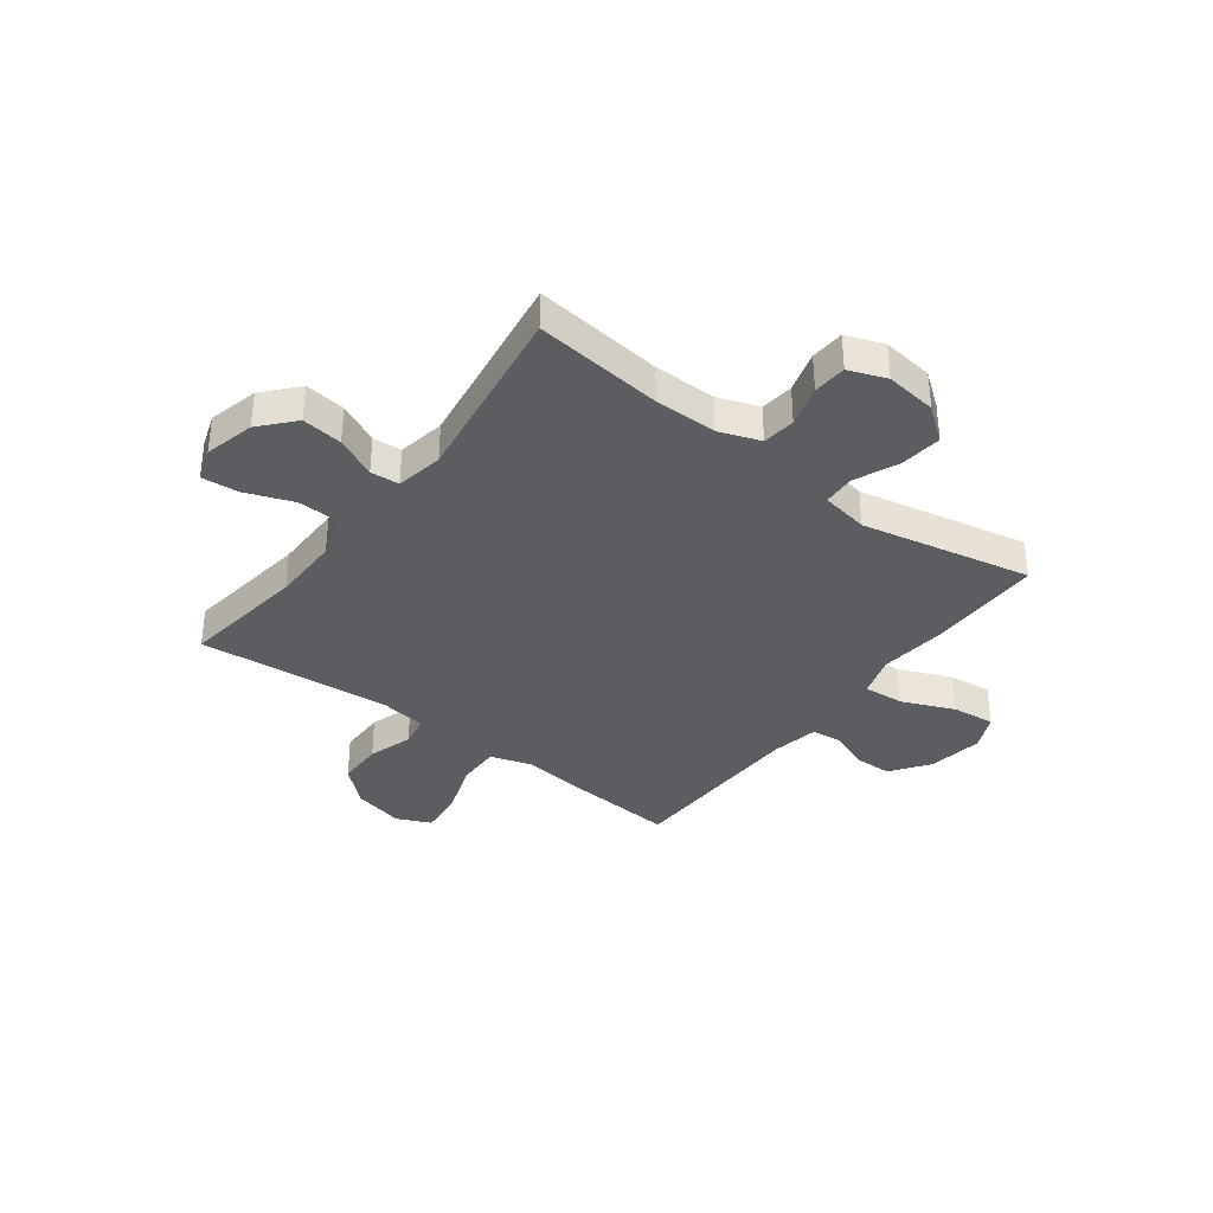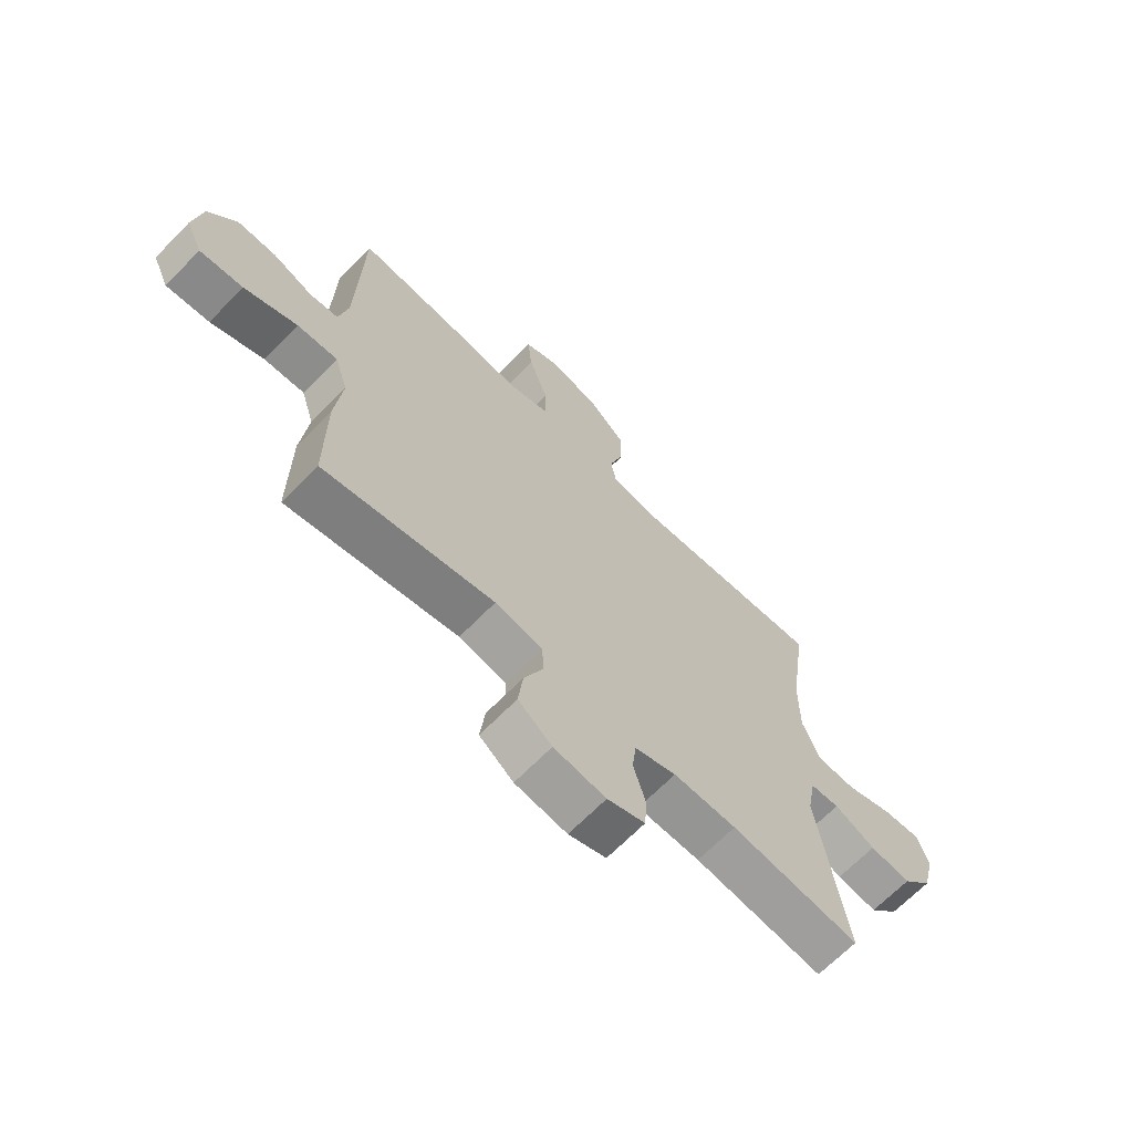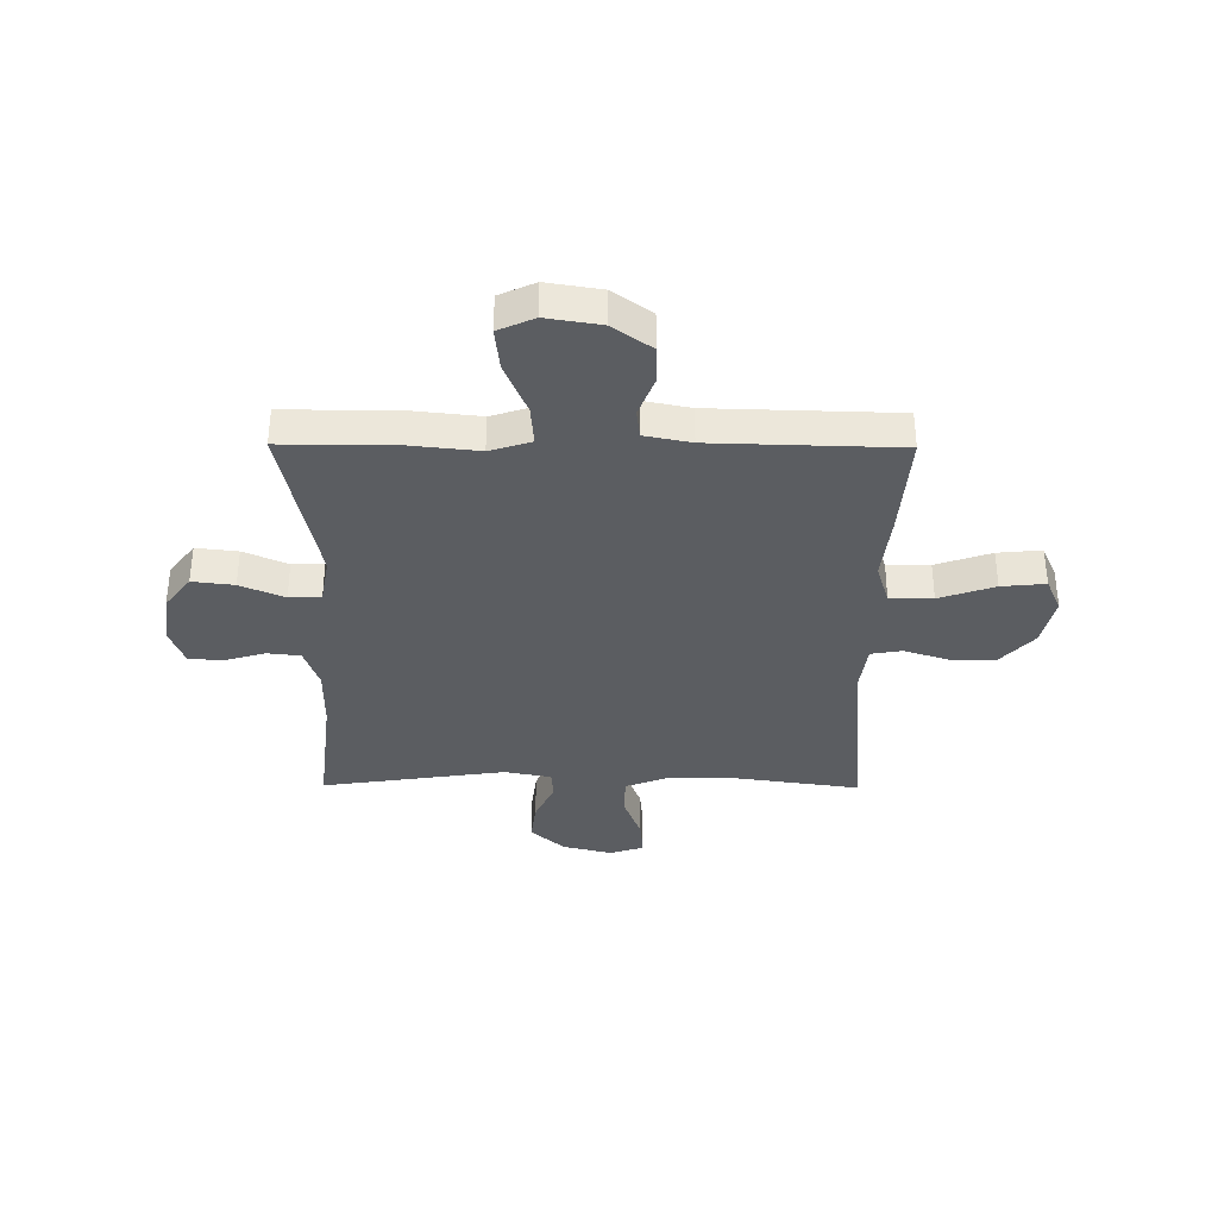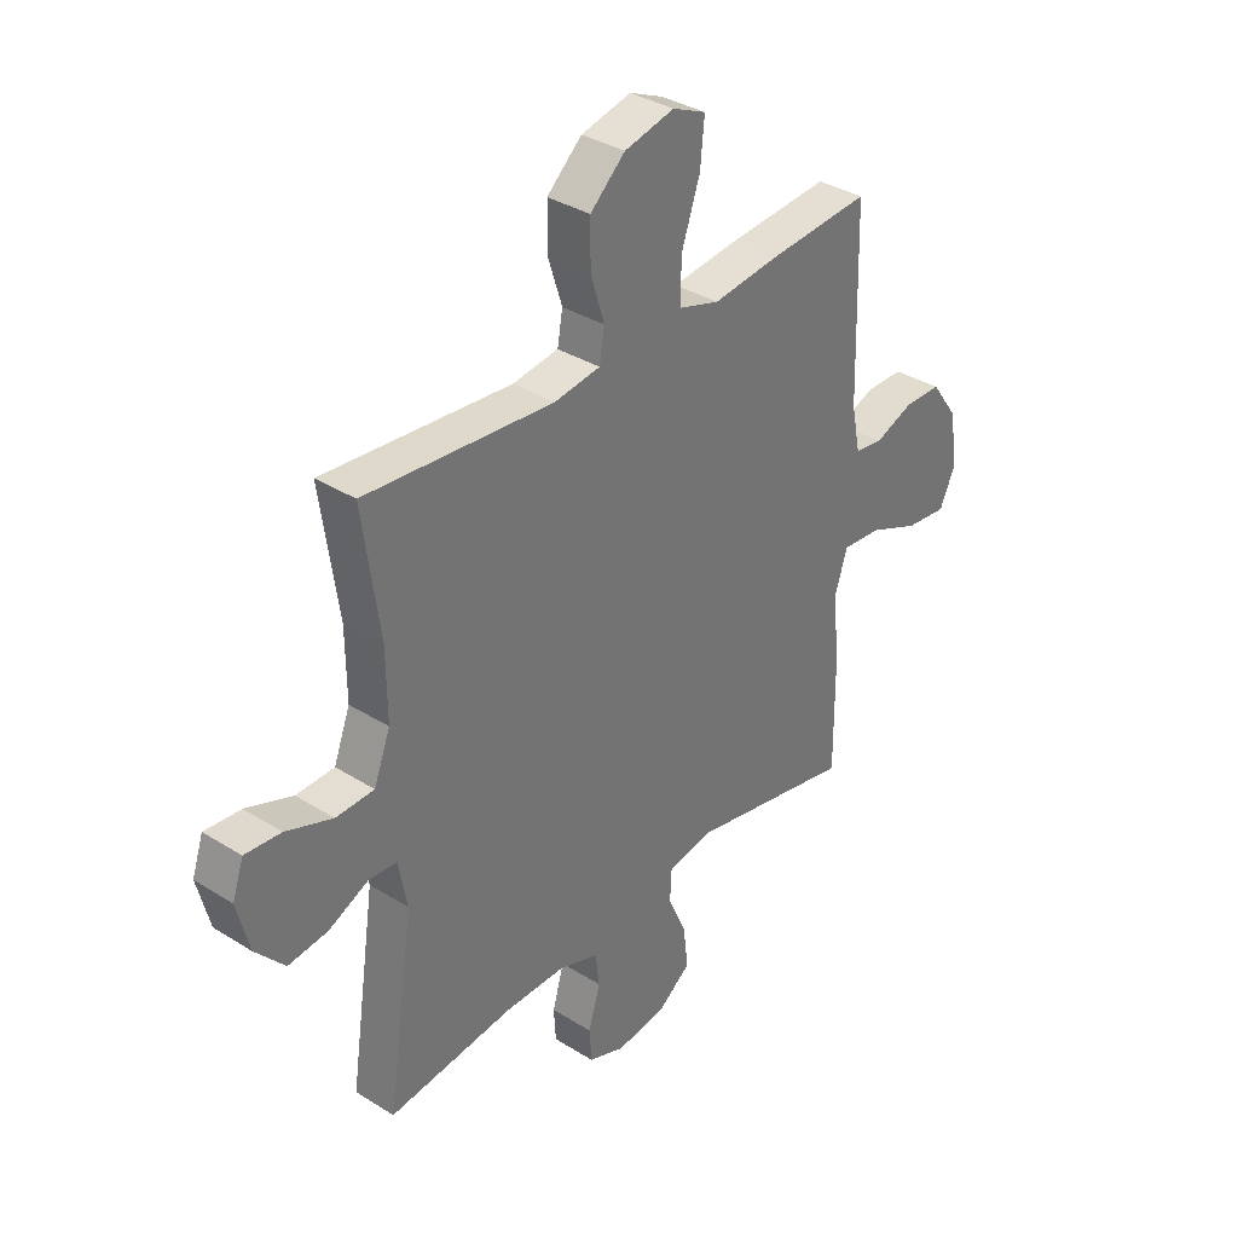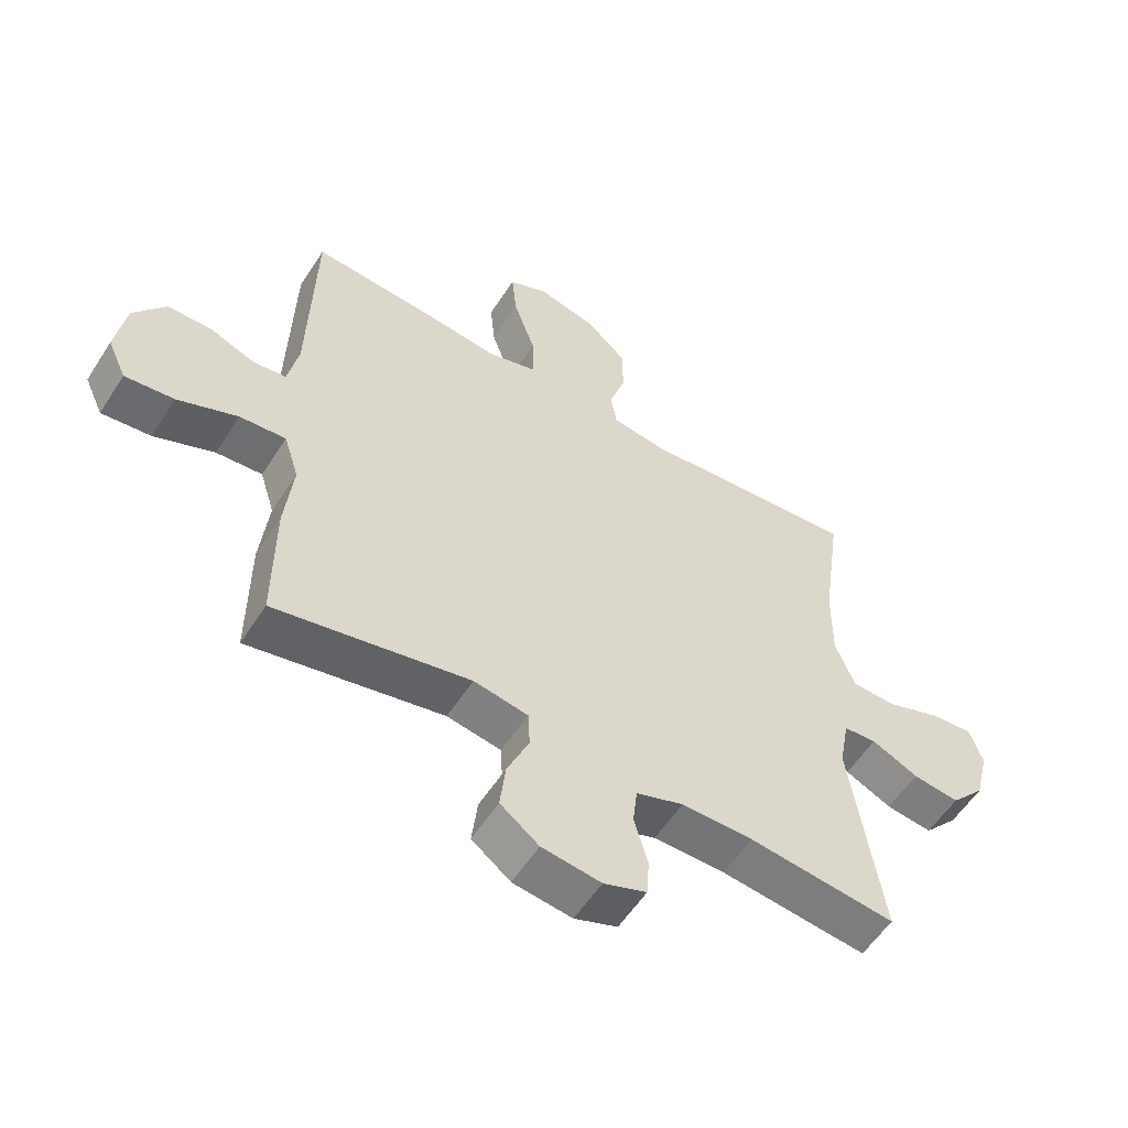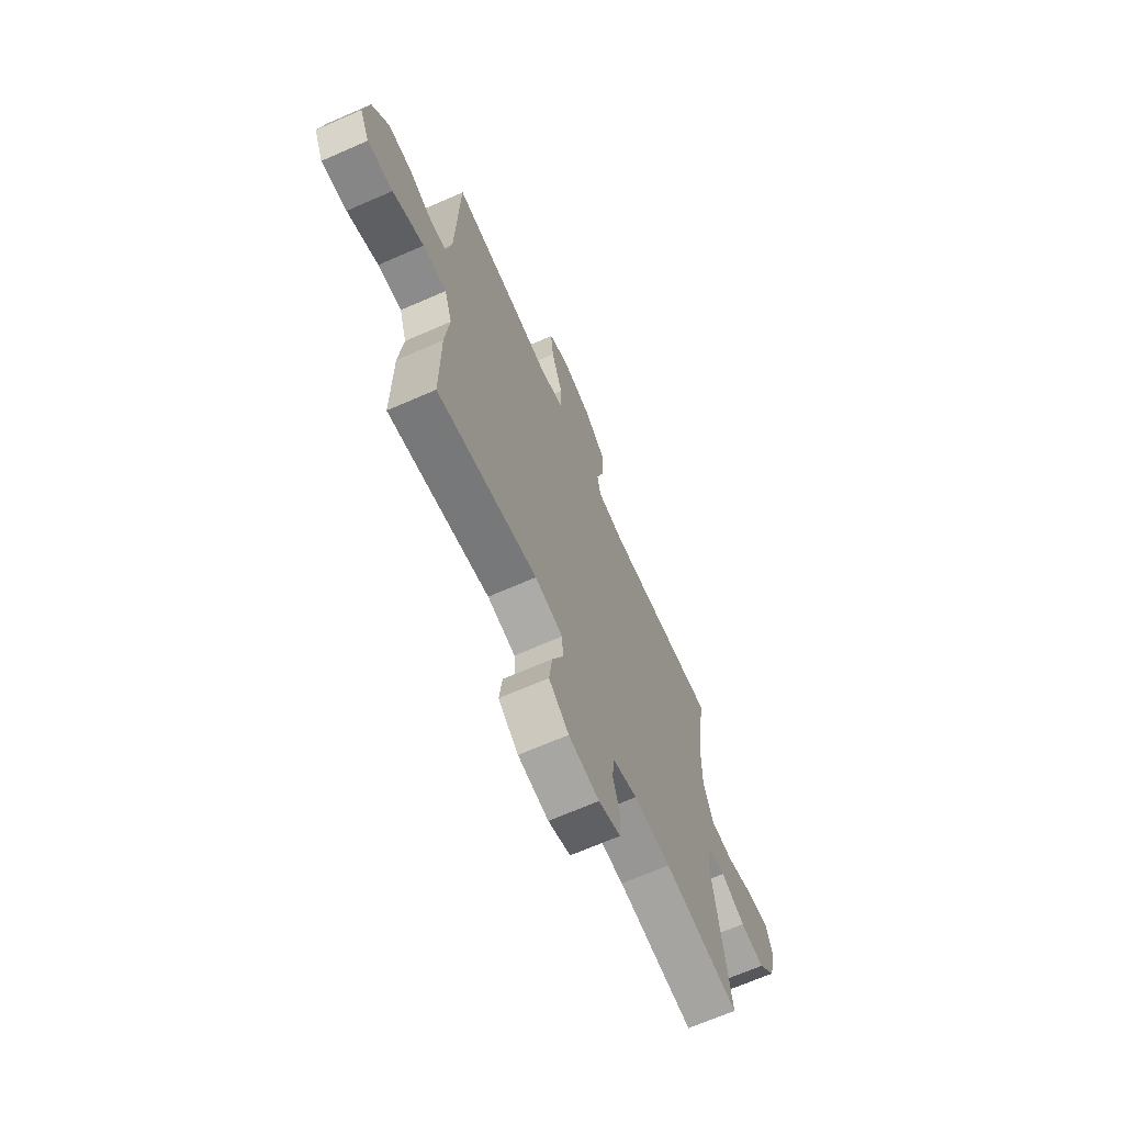
<metadata>
{"format":"obj","ext":"obj","renderer":"f3d","projection":"perspective","resolution":1024,"background":"white","views":[{"elev":-36.2,"azim":143.0,"up":"+Y"},{"elev":-67.4,"azim":-44.4,"up":"+Z"},{"elev":-35.7,"azim":-90.5,"up":"+Y"},{"elev":35.2,"azim":129.9,"up":"+Z"},{"elev":-56.5,"azim":-32.4,"up":"+Z"},{"elev":-67.9,"azim":-66.3,"up":"+Z"}]}
</metadata>
<code>
v 0.5 0.07 0.5
v 0.468 0.07 0.271
v 0.467 0.07 0.146
v 0.498 0.07 0.065
v 0.57 0.07 0.063
v 0.658 0.07 0.096
v 0.726 0.07 0.102
v 0.747 0.07 0.04
v 0.724 0.07 -0.052
v 0.669 0.07 -0.114
v 0.594 0.07 -0.105
v 0.519 0.07 -0.07
v 0.466 0.07 -0.074
v 0.45 0.07 -0.161
v 0.5 0.07 -0.5
v 0.264 0.07 -0.474
v 0.149 0.07 -0.474
v 0.073 0.07 -0.501
v 0.066 0.07 -0.562
v 0.088 0.07 -0.638
v 0.084 0.07 -0.7
v 0.015 0.07 -0.726
v -0.08 0.07 -0.714
v -0.142 0.07 -0.667
v -0.133 0.07 -0.59
v -0.098 0.07 -0.509
v -0.101 0.07 -0.45
v -0.188 0.07 -0.435
v -0.5 0.07 -0.5
v -0.499 0.07 -0.288
v -0.486 0.07 -0.165
v -0.51 0.07 -0.089
v -0.584 0.07 -0.095
v -0.681 0.07 -0.136
v -0.76 0.07 -0.145
v -0.79 0.07 -0.079
v -0.774 0.07 0.022
v -0.723 0.07 0.093
v -0.652 0.07 0.094
v -0.579 0.07 0.066
v -0.526 0.07 0.073
v -0.509 0.07 0.158
v -0.5 0.07 0.5
v -0.303 0.07 0.485
v -0.181 0.07 0.471
v -0.104 0.07 0.495
v -0.105 0.07 0.574
v -0.14 0.07 0.676
v -0.148 0.07 0.757
v -0.085 0.07 0.785
v 0.009 0.07 0.763
v 0.075 0.07 0.703
v 0.075 0.07 0.619
v 0.049 0.07 0.537
v 0.059 0.07 0.48
v 0.146 0.07 0.468
v 0.5 0 0.5
v 0.468 0 0.271
v 0.467 0 0.146
v 0.498 0 0.065
v 0.57 0 0.063
v 0.658 0 0.096
v 0.726 0 0.102
v 0.747 0 0.04
v 0.724 0 -0.052
v 0.669 0 -0.114
v 0.594 0 -0.105
v 0.519 0 -0.07
v 0.466 0 -0.074
v 0.45 0 -0.161
v 0.5 0 -0.5
v 0.264 0 -0.474
v 0.149 0 -0.474
v 0.073 0 -0.501
v 0.066 0 -0.562
v 0.088 0 -0.638
v 0.084 0 -0.7
v 0.015 0 -0.726
v -0.08 0 -0.714
v -0.142 0 -0.667
v -0.133 0 -0.59
v -0.098 0 -0.509
v -0.101 0 -0.45
v -0.188 0 -0.435
v -0.5 0 -0.5
v -0.499 0 -0.288
v -0.486 0 -0.165
v -0.51 0 -0.089
v -0.584 0 -0.095
v -0.681 0 -0.136
v -0.76 0 -0.145
v -0.79 0 -0.079
v -0.774 0 0.022
v -0.723 0 0.093
v -0.652 0 0.094
v -0.579 0 0.066
v -0.526 0 0.073
v -0.509 0 0.158
v -0.5 0 0.5
v -0.303 0 0.485
v -0.181 0 0.471
v -0.104 0 0.495
v -0.105 0 0.574
v -0.14 0 0.676
v -0.148 0 0.757
v -0.085 0 0.785
v 0.009 0 0.763
v 0.075 0 0.703
v 0.075 0 0.619
v 0.049 0 0.537
v 0.059 0 0.48
v 0.146 0 0.468
f 52 53 54
f 51 52 54
f 50 51 54
f 49 50 54
f 48 49 54
f 47 48 54
f 46 47 54 55
f 45 46 55 56
f 42 43 44 45
f 41 42 45 56
f 38 39 40
f 37 38 40
f 36 37 40
f 35 36 40
f 34 35 40
f 33 34 40
f 32 33 40 41
f 56 1 2
f 41 56 2
f 32 41 2
f 31 32 2
f 31 2 3
f 30 31 3
f 29 30 3
f 28 29 3
f 24 25 26
f 23 24 26
f 22 23 26
f 21 22 26
f 20 21 26
f 19 20 26
f 18 19 26 27
f 17 18 27
f 28 3 4
f 27 28 4
f 17 27 4
f 16 17 4
f 10 11 12
f 9 10 12
f 8 9 12
f 7 8 12
f 6 7 12
f 5 6 12
f 5 12 13
f 4 5 13
f 16 4 13
f 14 15 16
f 13 14 16
f 110 109 108
f 110 108 107
f 110 107 106
f 110 106 105
f 110 105 104
f 110 104 103
f 111 110 103 102
f 112 111 102 101
f 101 100 99 98
f 112 101 98 97
f 96 95 94
f 96 94 93
f 96 93 92
f 96 92 91
f 96 91 90
f 96 90 89
f 97 96 89 88
f 58 57 112
f 58 112 97
f 58 97 88
f 58 88 87
f 59 58 87
f 59 87 86
f 59 86 85
f 59 85 84
f 82 81 80
f 82 80 79
f 82 79 78
f 82 78 77
f 82 77 76
f 82 76 75
f 83 82 75 74
f 83 74 73
f 60 59 84
f 60 84 83
f 60 83 73
f 60 73 72
f 68 67 66
f 68 66 65
f 68 65 64
f 68 64 63
f 68 63 62
f 68 62 61
f 69 68 61
f 69 61 60
f 69 60 72
f 72 71 70
f 72 70 69
f 1 57 58 2
f 2 58 59 3
f 3 59 60 4
f 4 60 61 5
f 5 61 62 6
f 6 62 63 7
f 7 63 64 8
f 8 64 65 9
f 9 65 66 10
f 10 66 67 11
f 11 67 68 12
f 12 68 69 13
f 13 69 70 14
f 14 70 71 15
f 15 71 72 16
f 16 72 73 17
f 17 73 74 18
f 18 74 75 19
f 19 75 76 20
f 20 76 77 21
f 21 77 78 22
f 22 78 79 23
f 23 79 80 24
f 24 80 81 25
f 25 81 82 26
f 26 82 83 27
f 27 83 84 28
f 28 84 85 29
f 29 85 86 30
f 30 86 87 31
f 31 87 88 32
f 32 88 89 33
f 33 89 90 34
f 34 90 91 35
f 35 91 92 36
f 36 92 93 37
f 37 93 94 38
f 38 94 95 39
f 39 95 96 40
f 40 96 97 41
f 41 97 98 42
f 42 98 99 43
f 43 99 100 44
f 44 100 101 45
f 45 101 102 46
f 46 102 103 47
f 47 103 104 48
f 48 104 105 49
f 49 105 106 50
f 50 106 107 51
f 51 107 108 52
f 52 108 109 53
f 53 109 110 54
f 54 110 111 55
f 55 111 112 56
f 56 112 57 1

</code>
